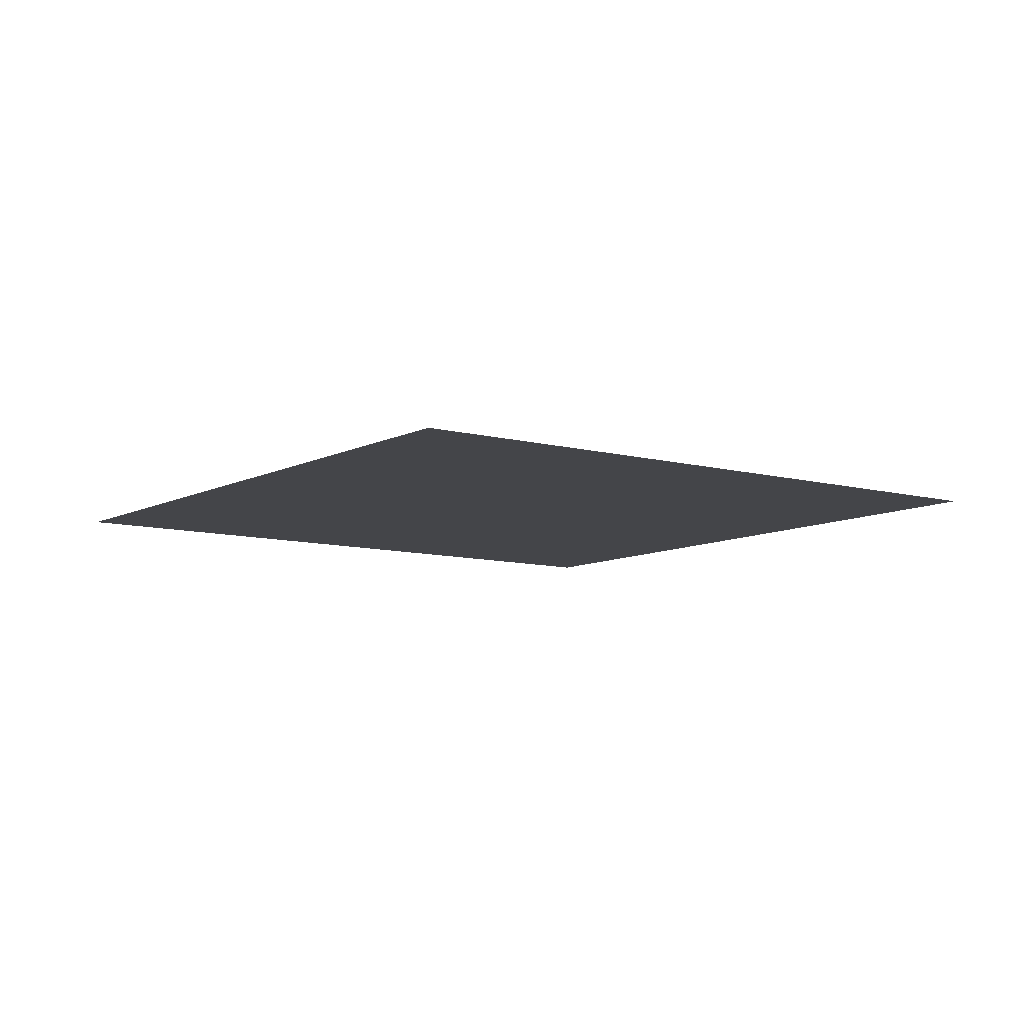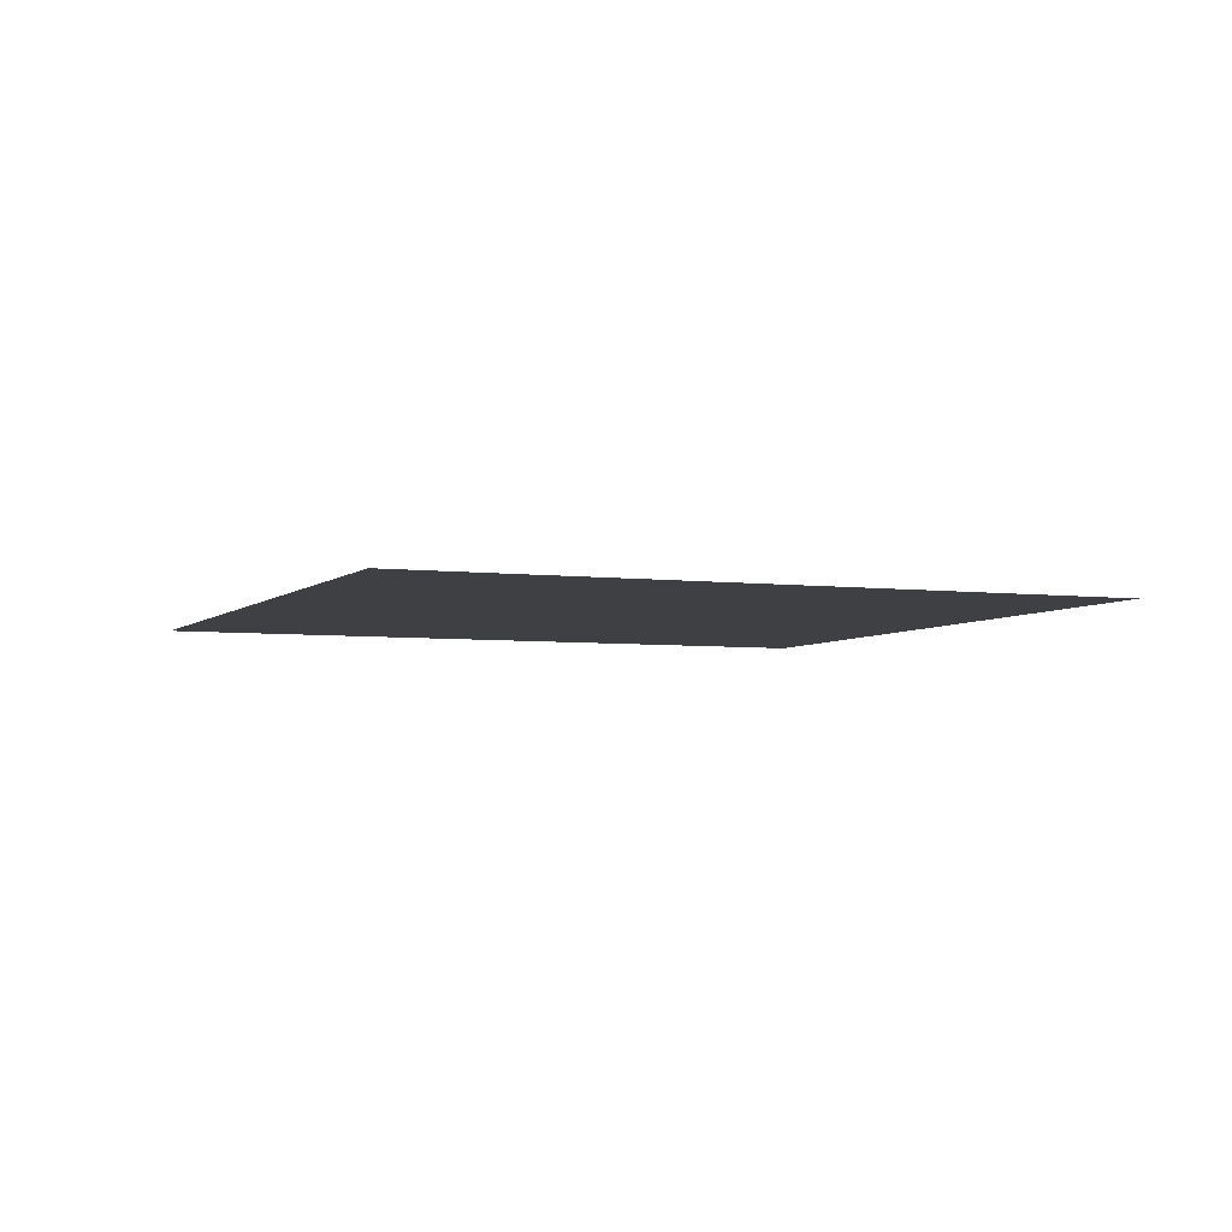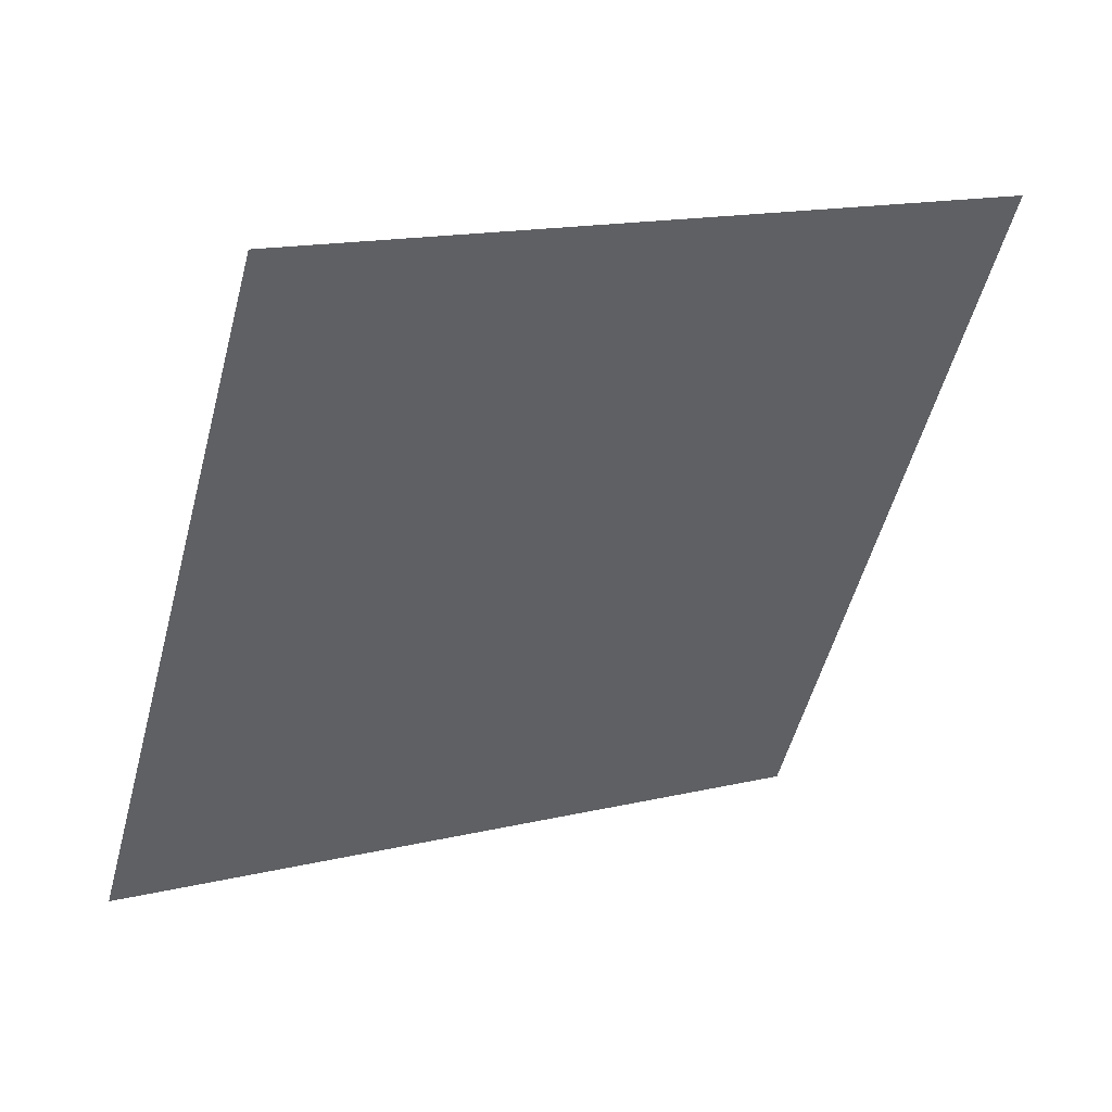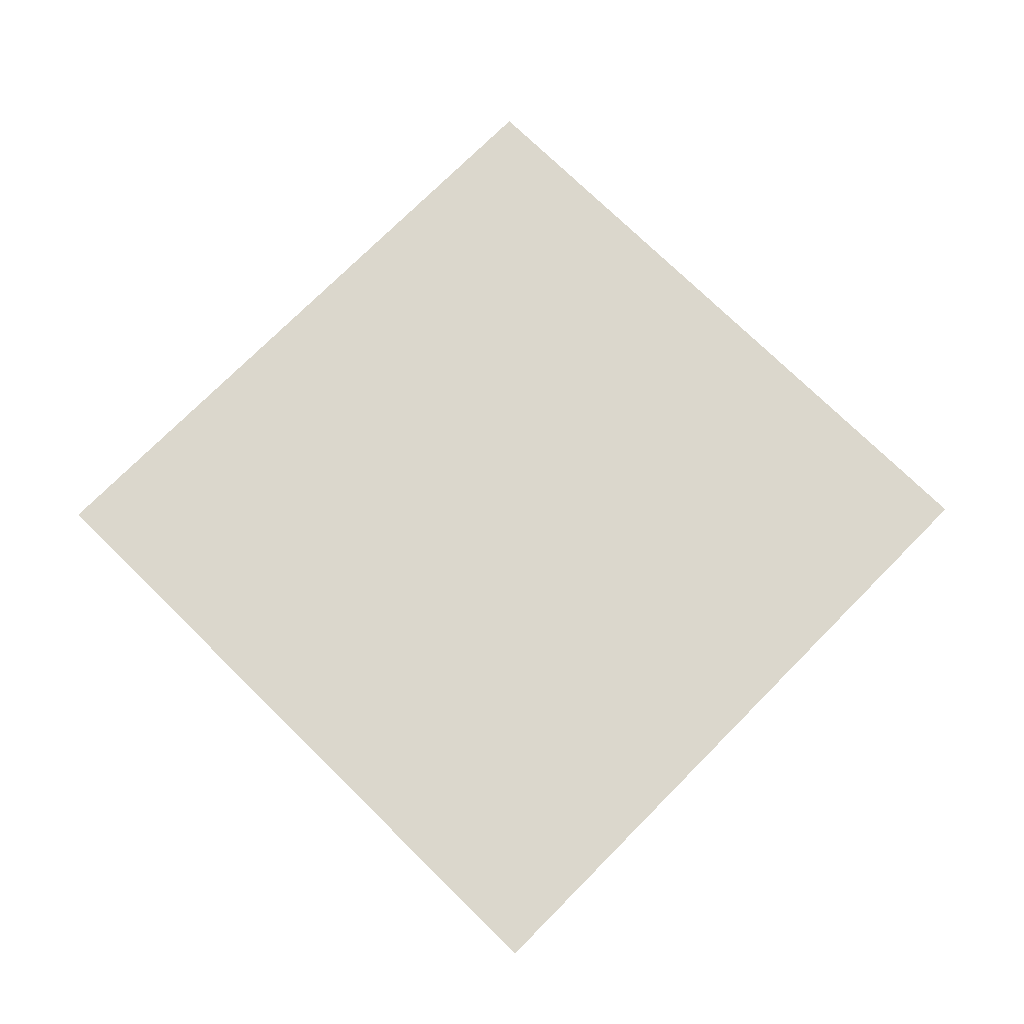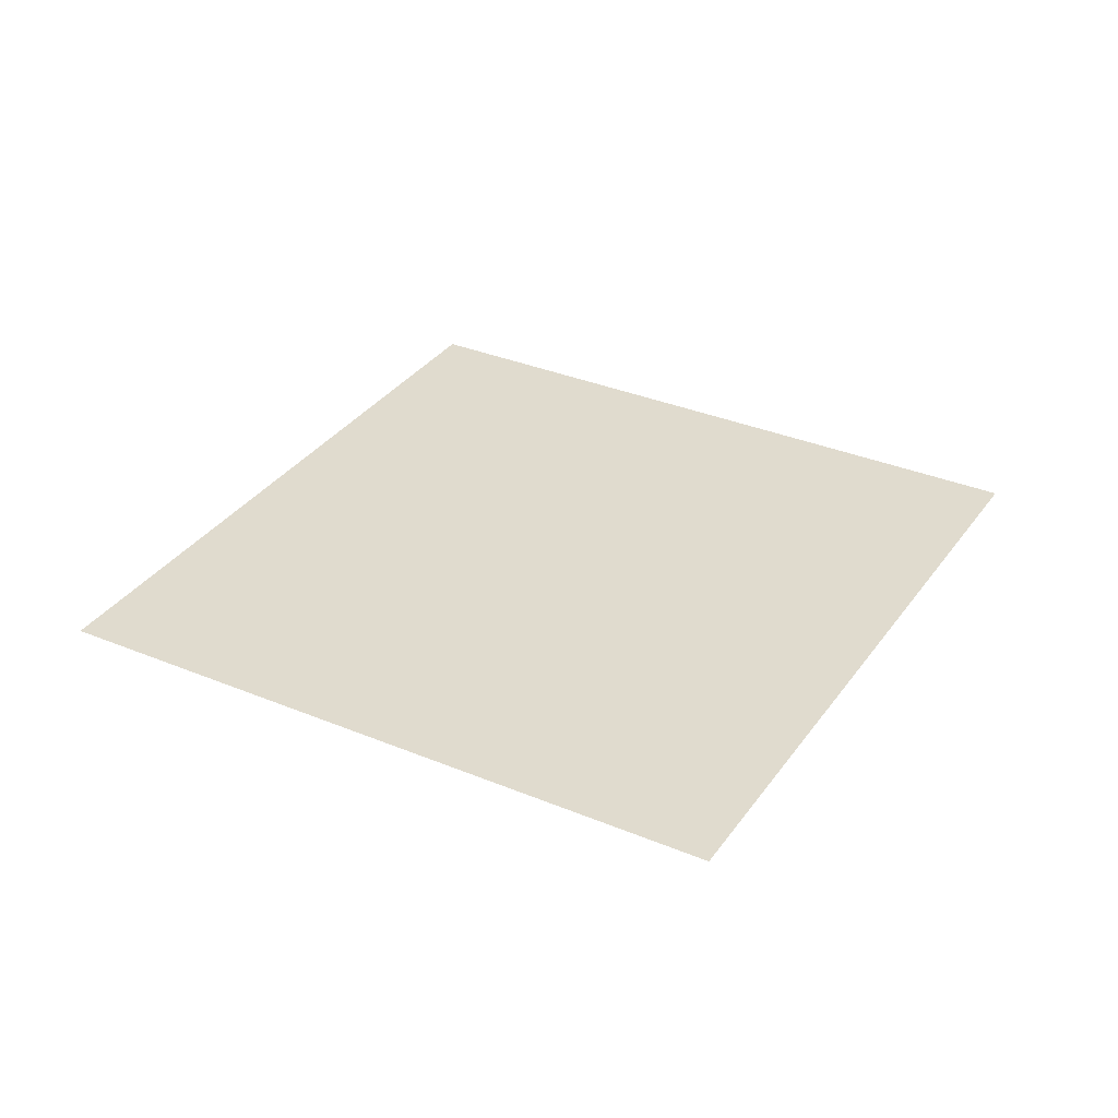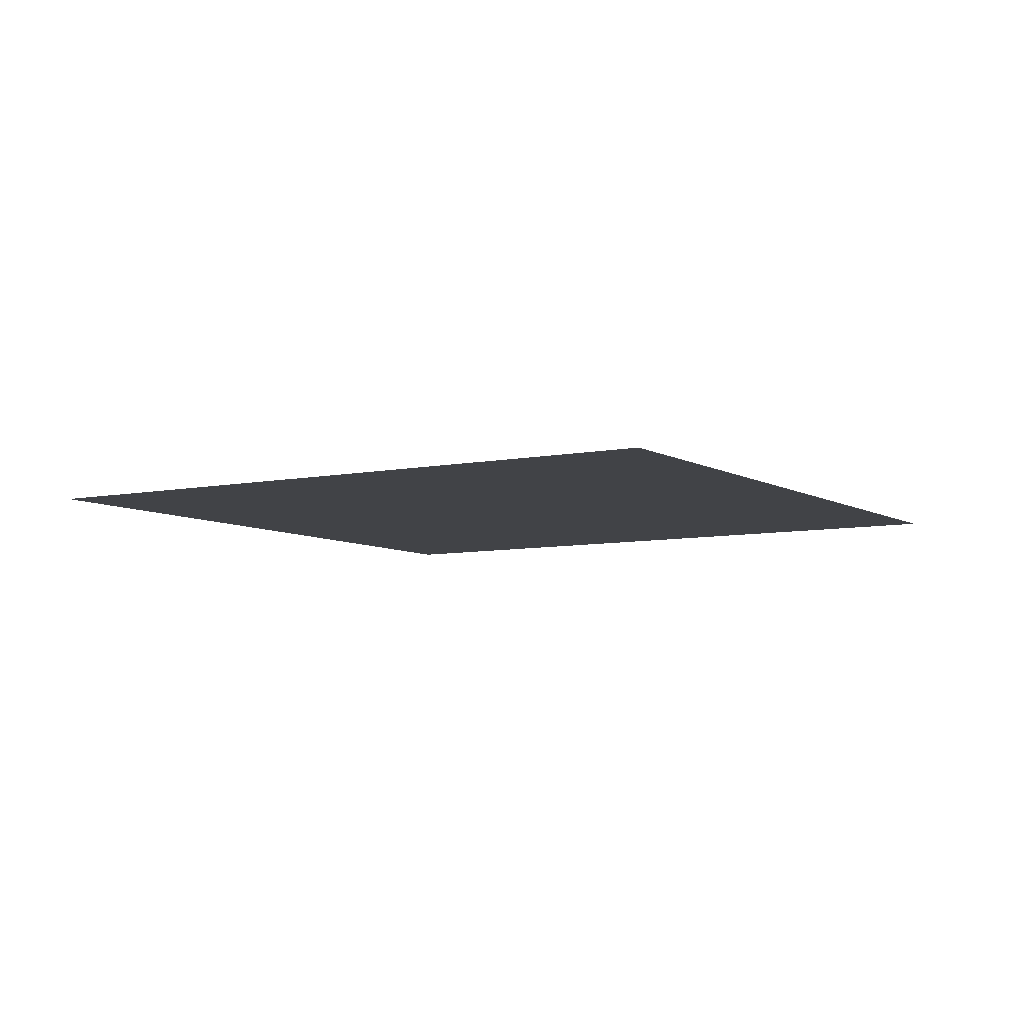
<metadata>
{"format":"obj","ext":"obj","renderer":"f3d","projection":"perspective","resolution":1024,"background":"white","views":[{"elev":-9.0,"azim":-141.8,"up":"+Y"},{"elev":-4.6,"azim":-38.1,"up":"+Y"},{"elev":46.9,"azim":154.6,"up":"+Z"},{"elev":73.1,"azim":119.0,"up":"+Y"},{"elev":33.4,"azim":-165.9,"up":"+Y"},{"elev":-7.0,"azim":-74.1,"up":"+Y"}]}
</metadata>
<code>
o water_Plane.006
v 51.55 -6.182 -30.8
v -28.93 -6.182 -53.32
v 29.04 -6.182 49.68
v -51.44 -6.182 27.16
f 1 2 4 3

</code>
